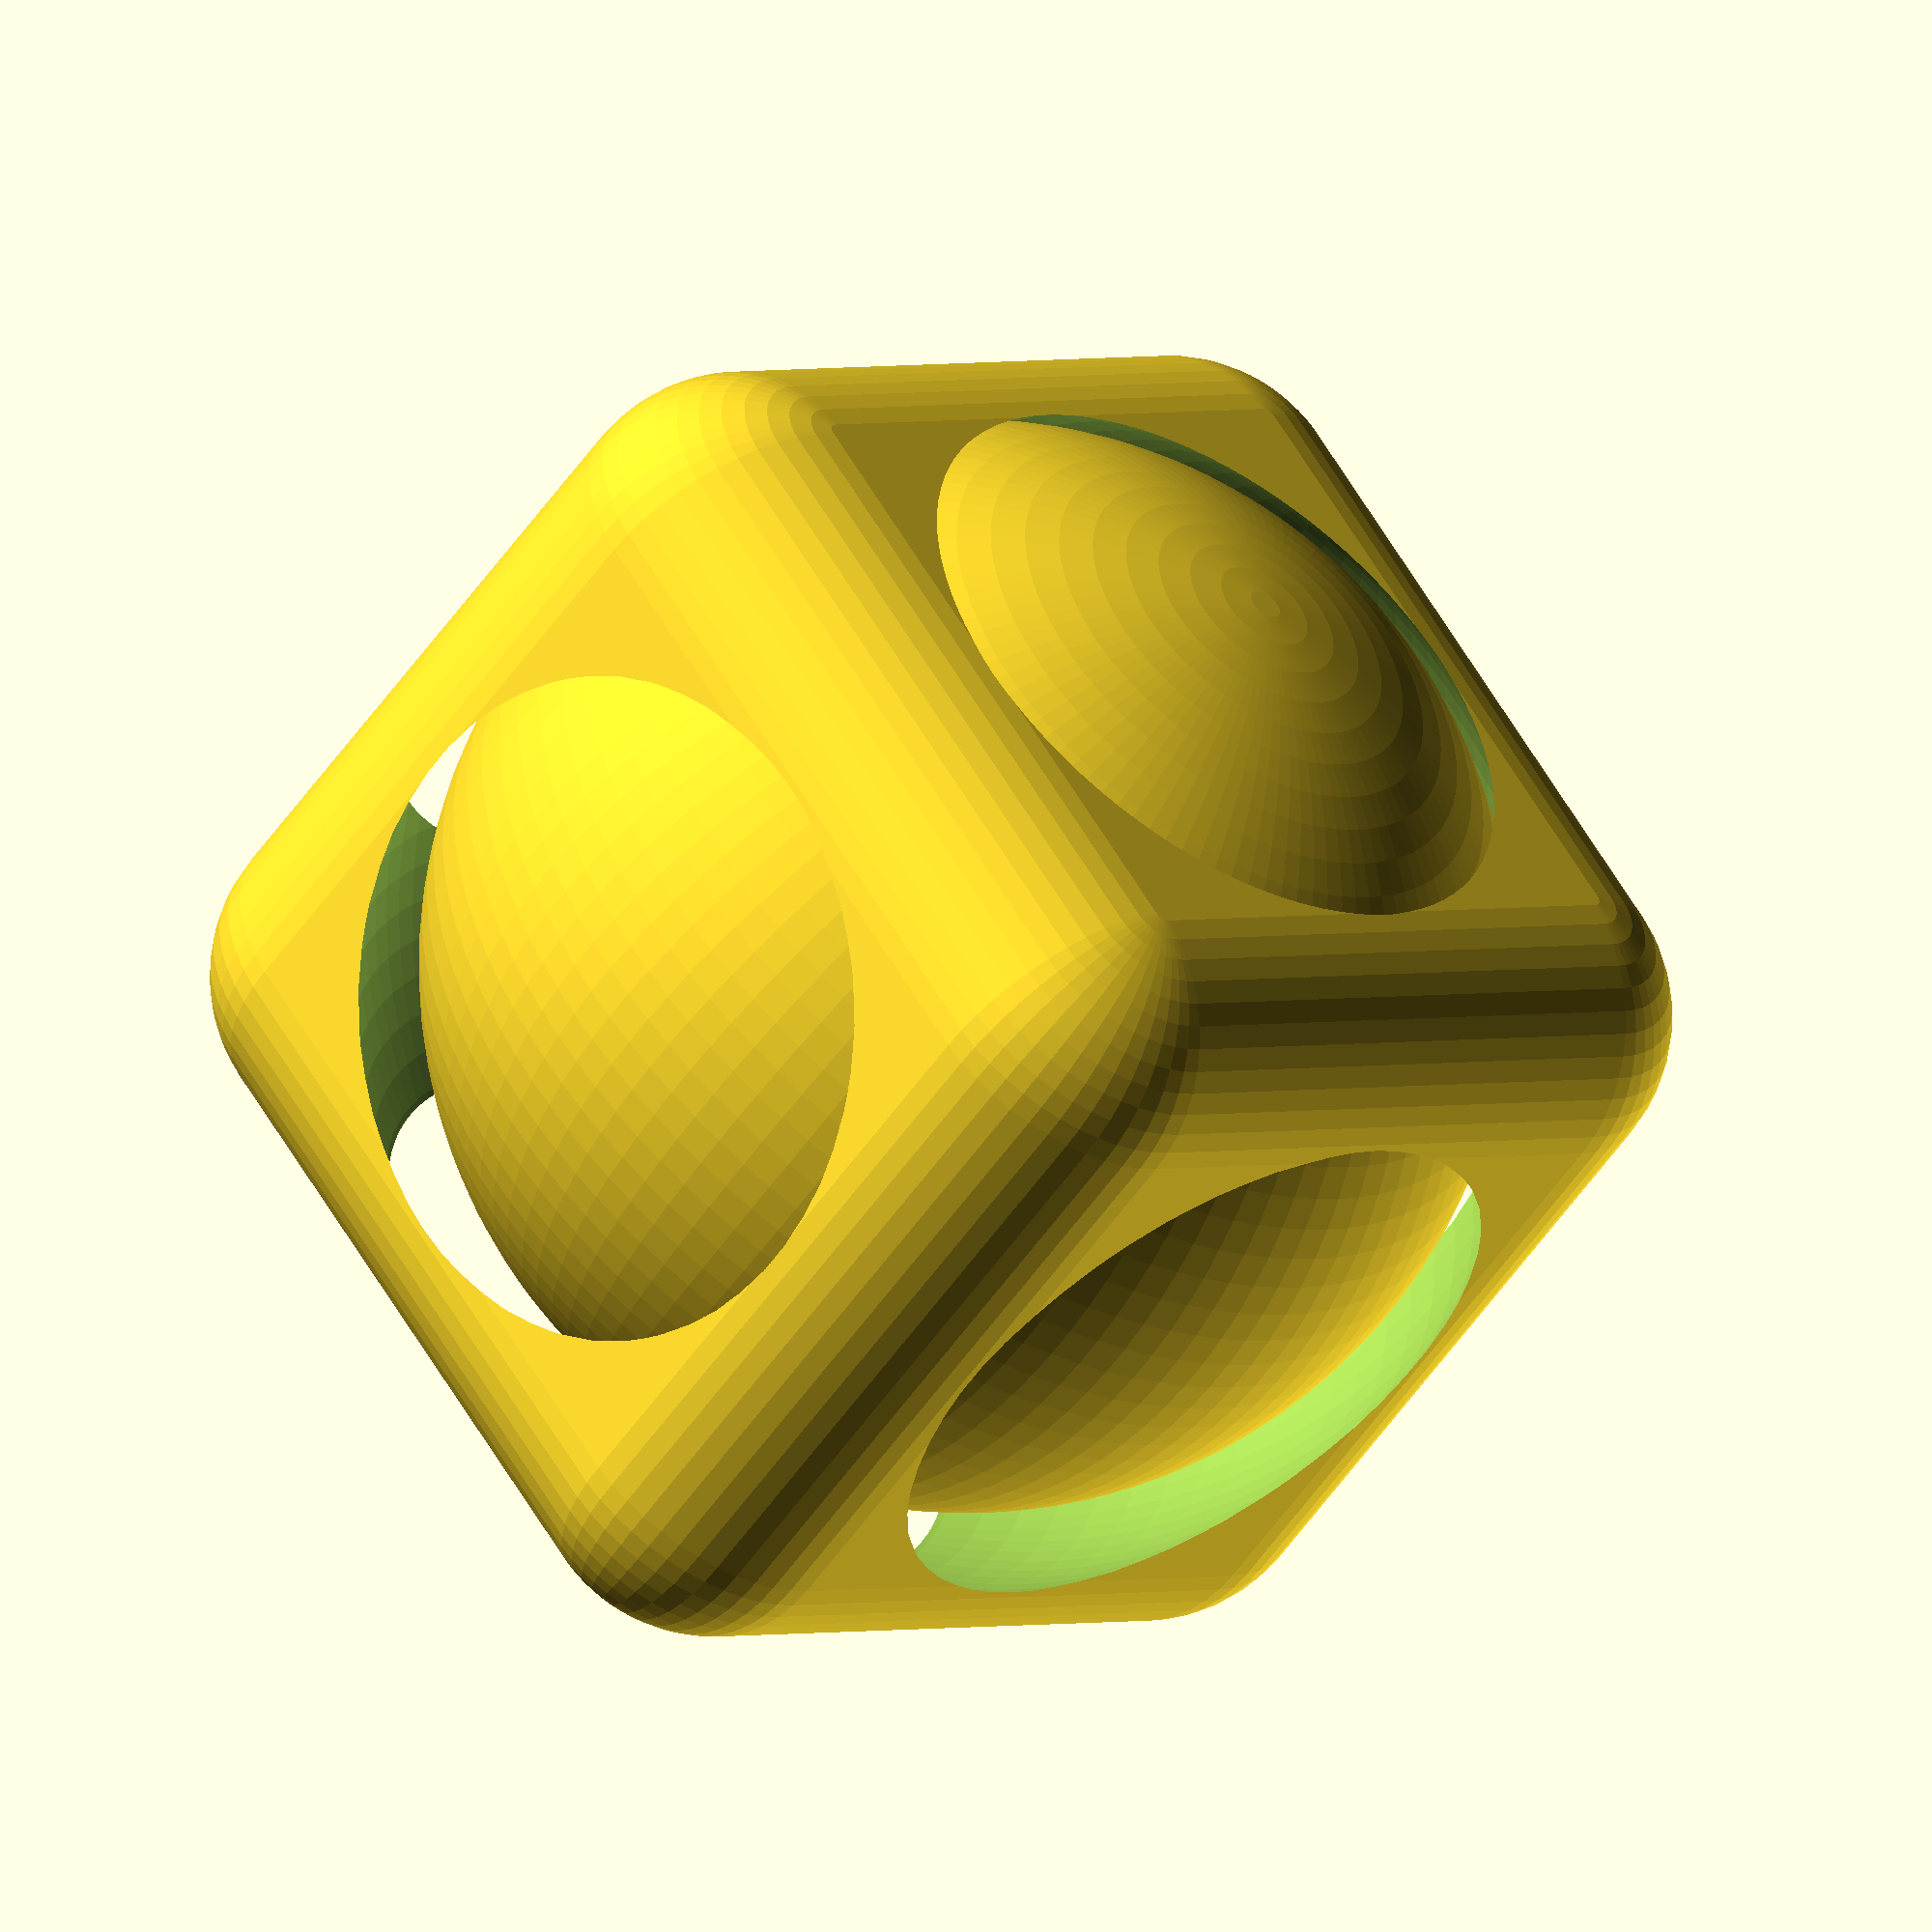
<openscad>
A = 35;
B = 33;

difference() {
minkowski(5){
sphere (10, $fn=50); 
cube(A, center=true );
}
sphere(B, $fn=100); 
}
translate ([0,0,2.5]){
sphere (30, center=true, $fn=100);
}
</openscad>
<views>
elev=232.2 azim=52.9 roll=213.2 proj=o view=wireframe
</views>
